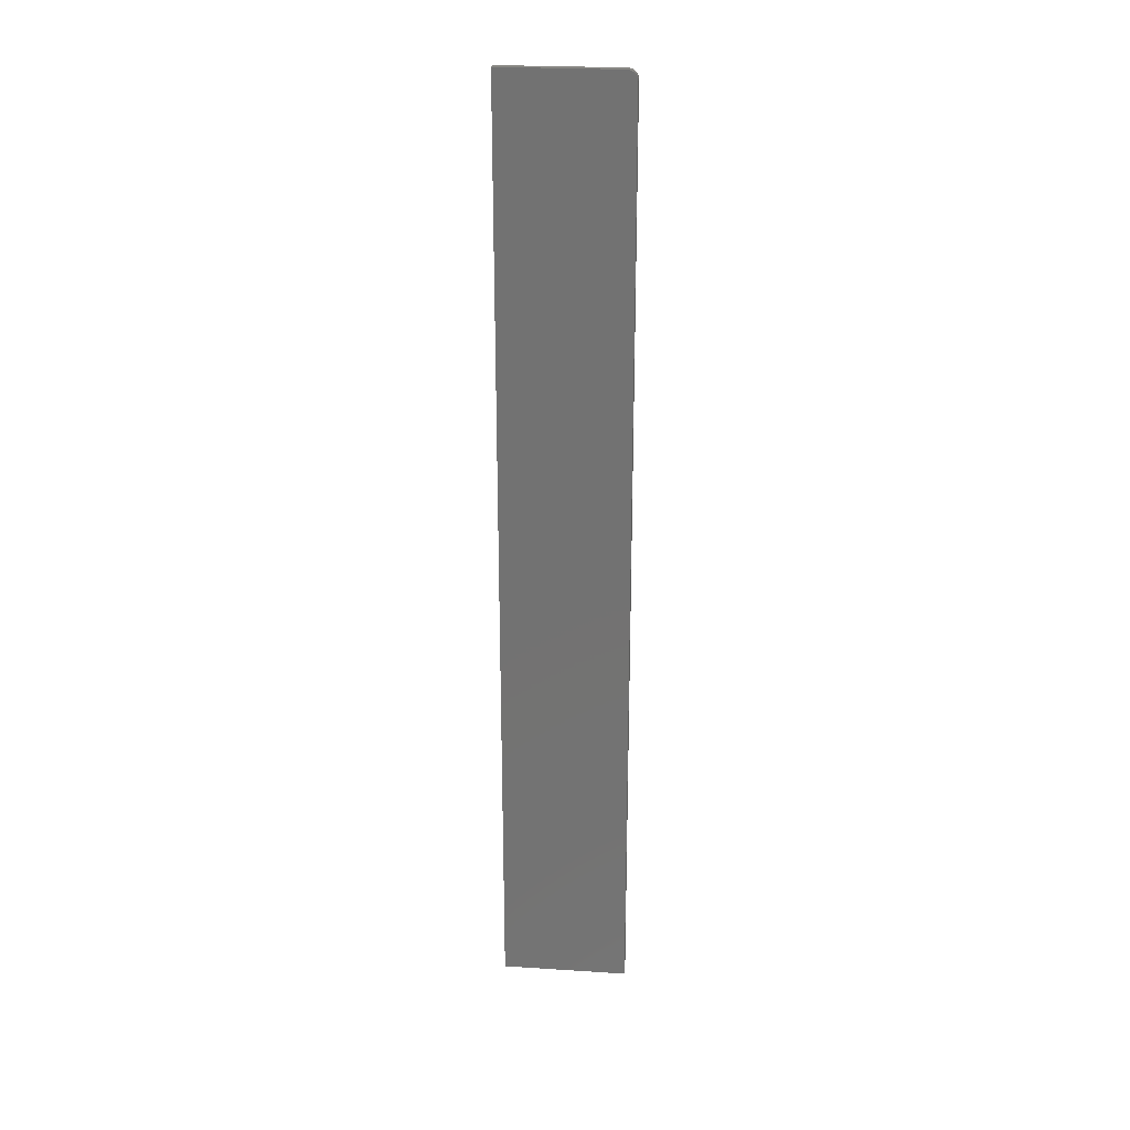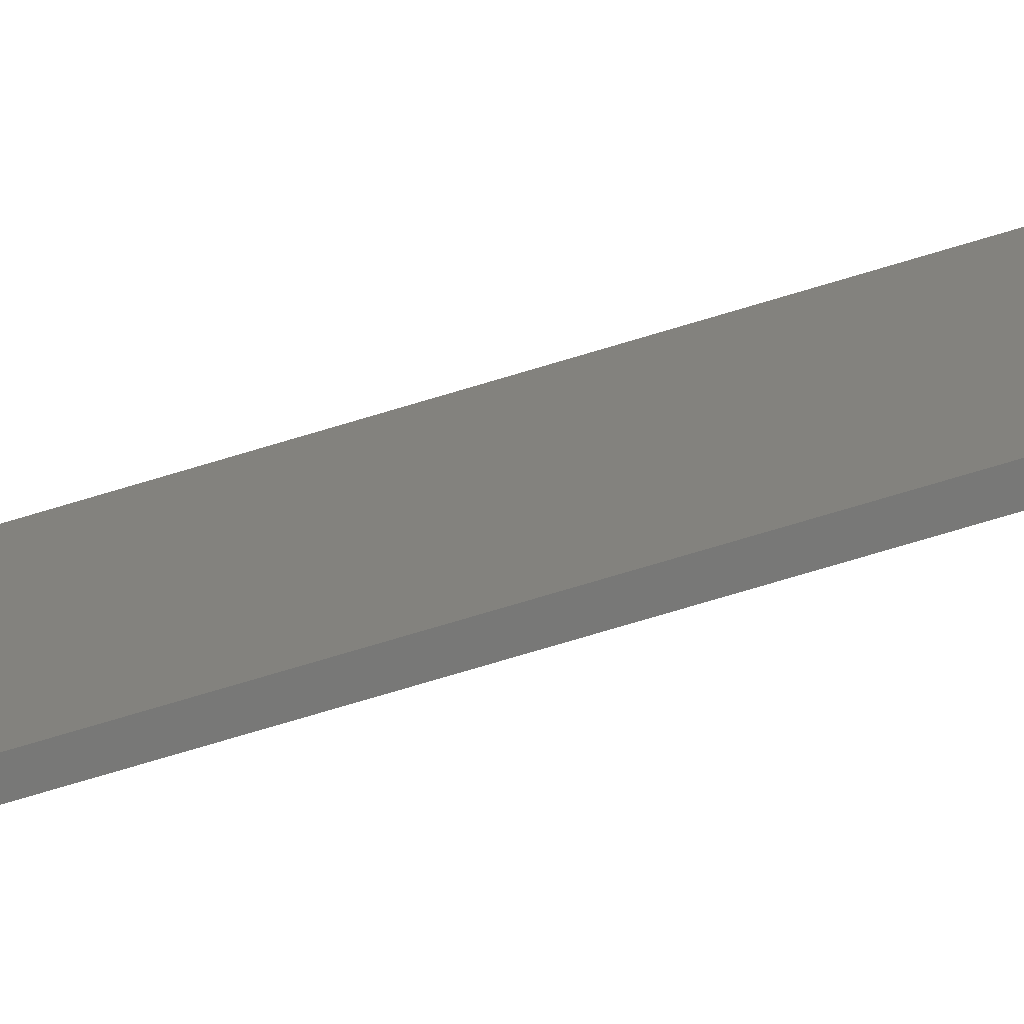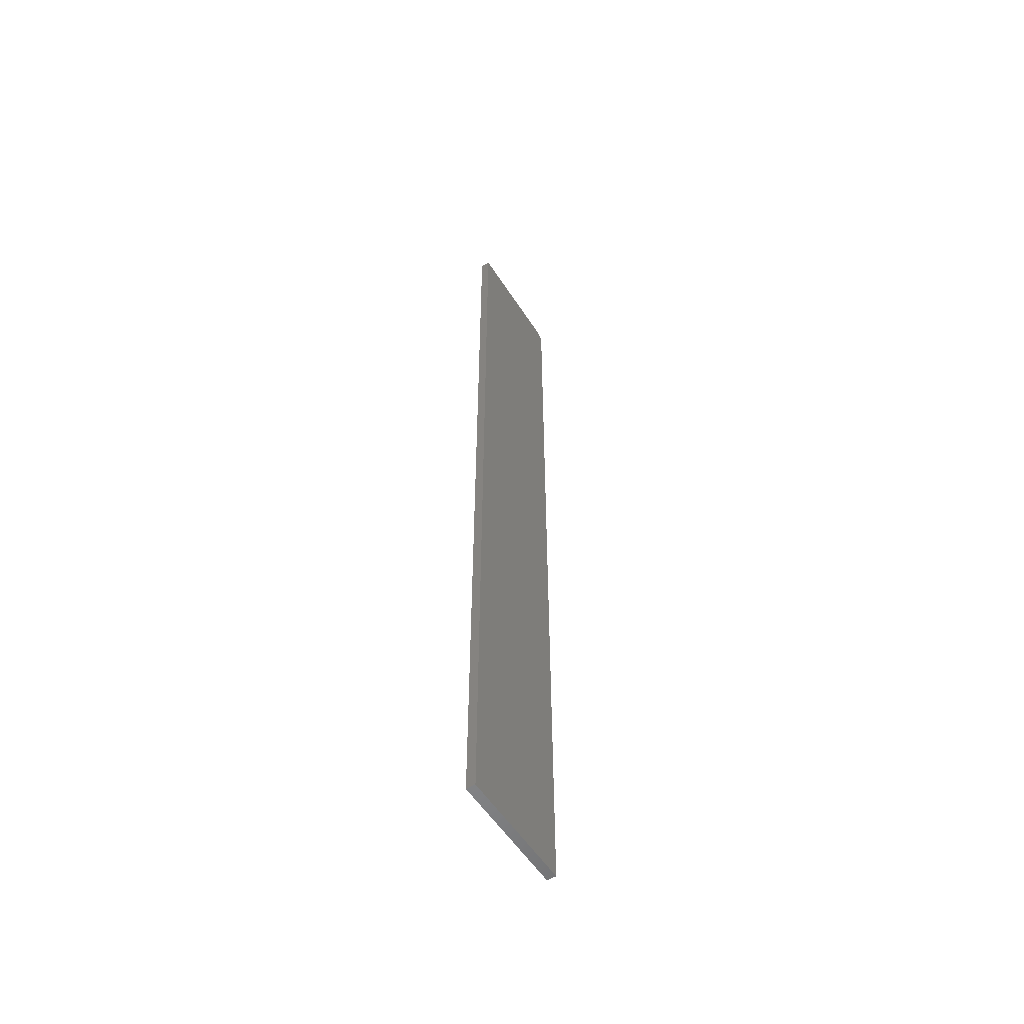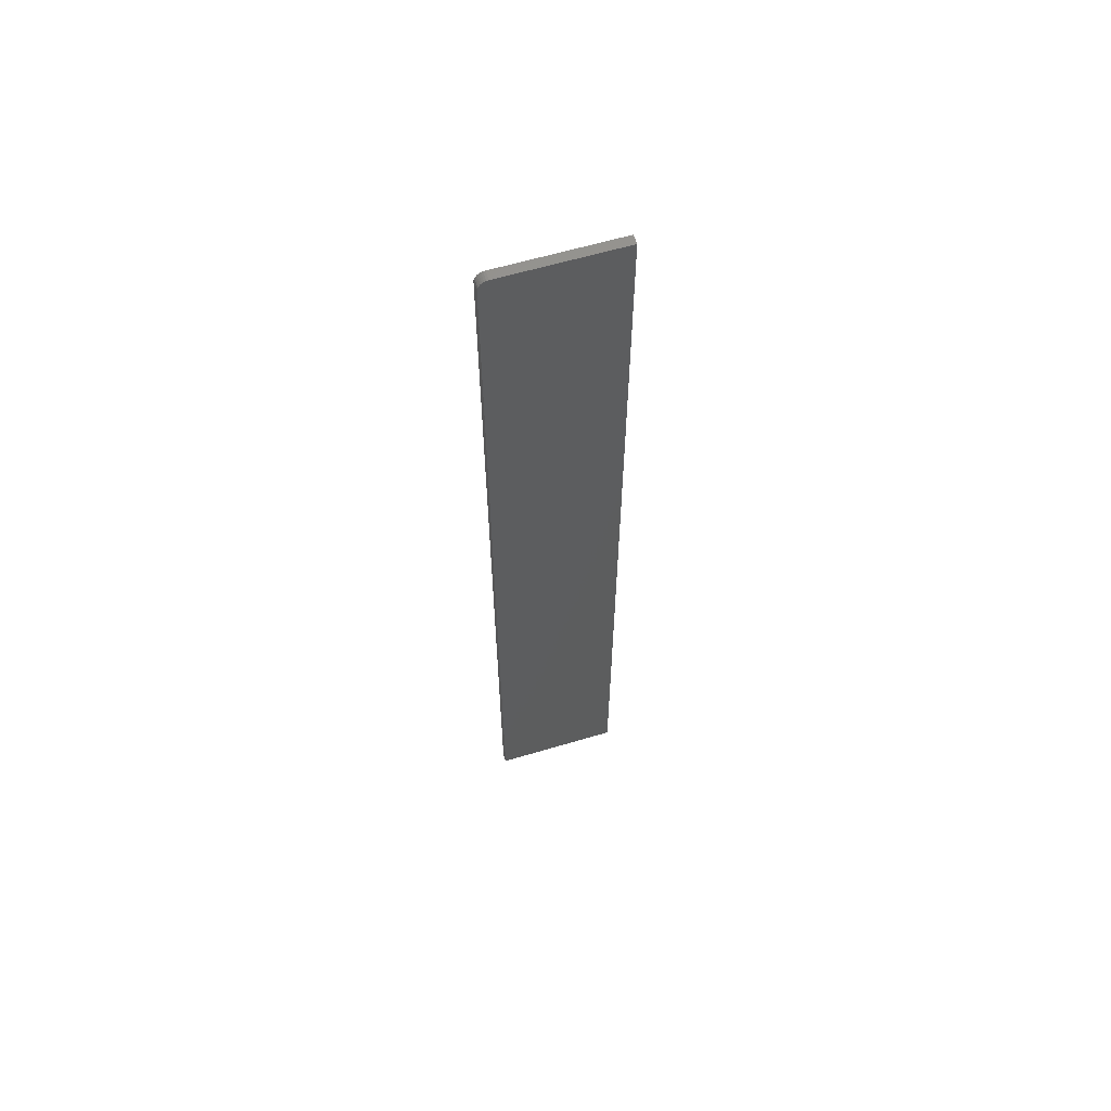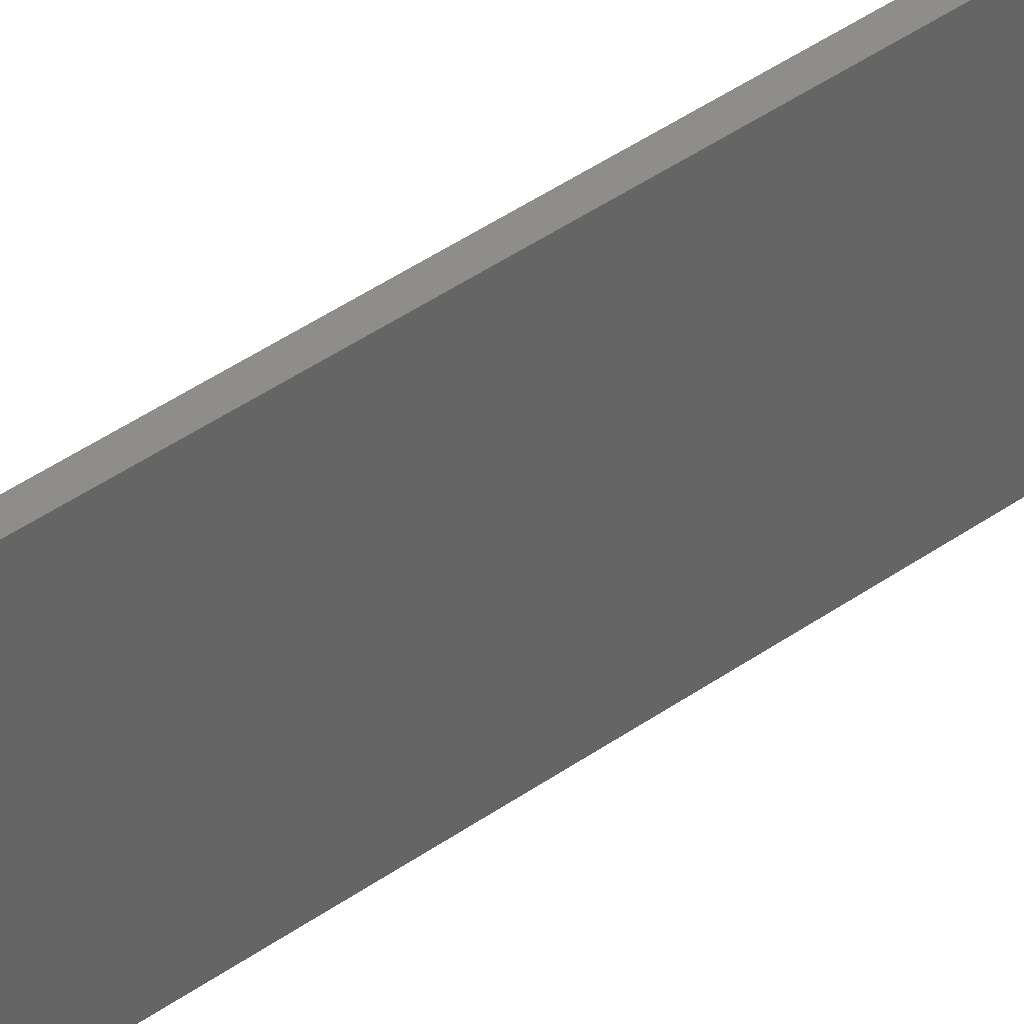
<metadata>
{"format":"stl","ext":"stl","renderer":"f3d","projection":"perspective","resolution":1024,"background":"white","views":[{"elev":24.4,"azim":-84.0,"up":"+Y"},{"elev":-70.8,"azim":107.0,"up":"+Z"},{"elev":-55.0,"azim":-147.8,"up":"+Y"},{"elev":61.4,"azim":73.1,"up":"+Y"},{"elev":39.1,"azim":-132.3,"up":"+Z"}]}
</metadata>
<code>
# stl→obj: 24 verts, 44 faces
v 0 0 0
v 5.741e-18 0 0.09375
v 0.007484 0 -4.582e-19
v 0.007484 0 0.09375
v 6.072e-18 -0.007812 0.1016
v 6.21e-18 -0.006288 0.1014
v 6.138e-18 -0.003472 0.1002
v 6.182e-18 -0.004823 0.101
v 0 -0.75 0
v 6.219e-18 -0.75 0.1016
v 6.079e-18 -0.002288 0.09927
v 6.006e-18 -0.001317 0.09809
v 5.924e-18 -0.0005947 0.09674
v 5.834e-18 -0.0001501 0.09527
v 0.007484 -0.007812 0.1016
v 0.007484 -0.75 0.1016
v 0.007484 -0.003472 0.1002
v 0.007484 -0.006288 0.1014
v 0.007484 -0.004823 0.101
v 0.007484 -0.001317 0.09809
v 0.007484 -0.0001501 0.09527
v 0.007484 -0.0005947 0.09674
v 0.007484 -0.75 -4.582e-19
v 0.007484 -0.002288 0.09927
f 1 2 3
f 3 2 4
f 5 6 7
f 7 6 8
f 9 10 5
f 9 5 7
f 9 7 11
f 9 11 12
f 9 12 13
f 9 13 14
f 9 14 2
f 9 2 1
f 15 5 16
f 16 5 10
f 15 17 18
f 17 19 18
f 20 3 4
f 20 4 21
f 20 21 22
f 23 3 20
f 23 20 24
f 23 24 17
f 23 17 15
f 23 15 16
f 4 2 21
f 21 2 14
f 21 14 22
f 22 14 13
f 22 13 20
f 20 13 12
f 20 12 24
f 24 12 11
f 24 11 17
f 17 11 7
f 17 7 19
f 19 7 8
f 19 8 18
f 18 8 6
f 18 6 15
f 15 6 5
f 9 23 10
f 10 23 16
f 1 3 9
f 9 3 23

</code>
